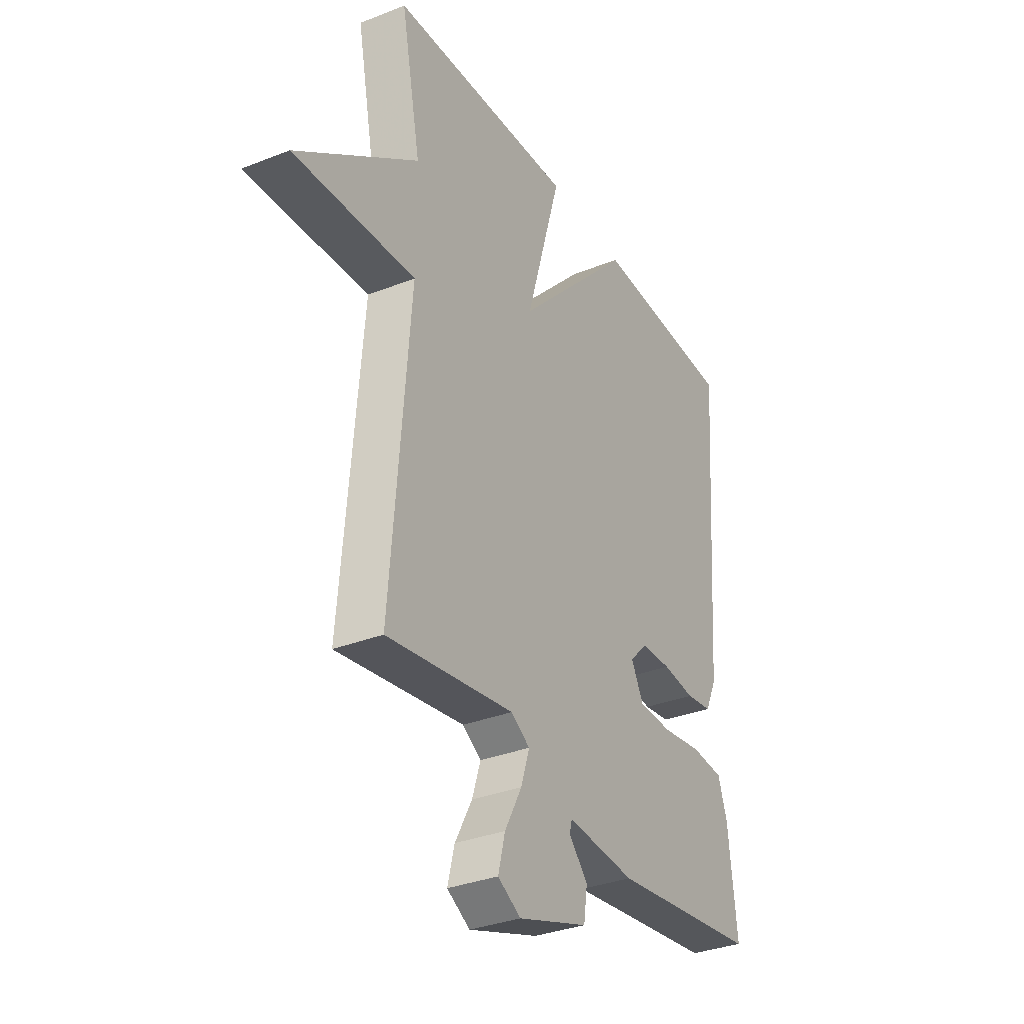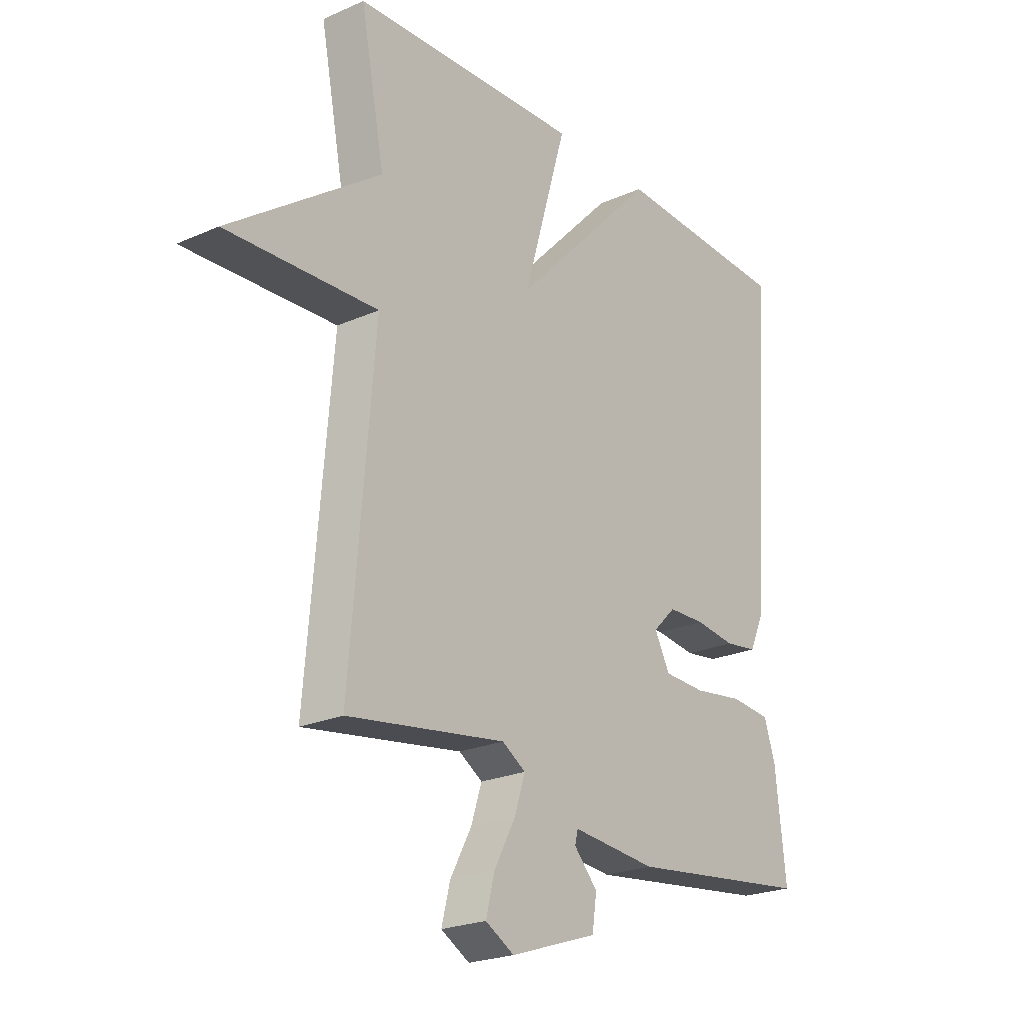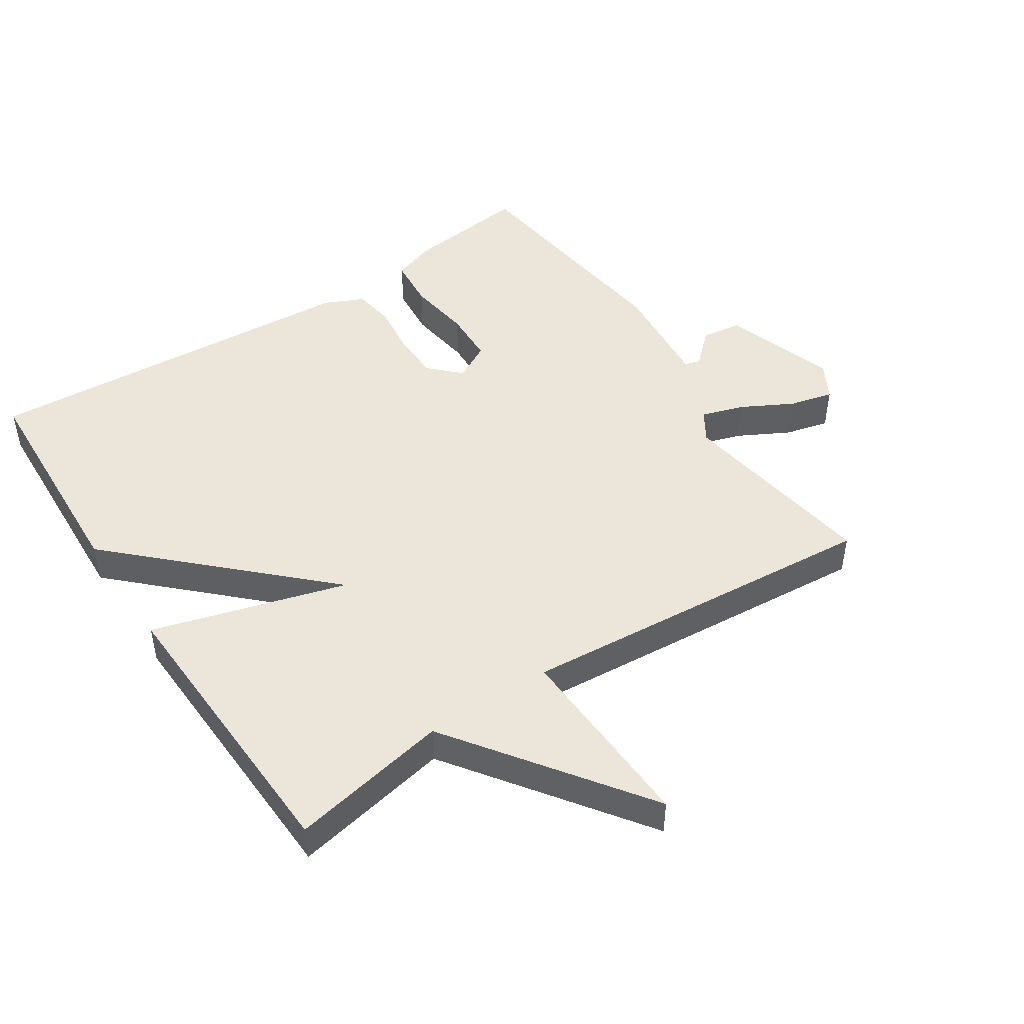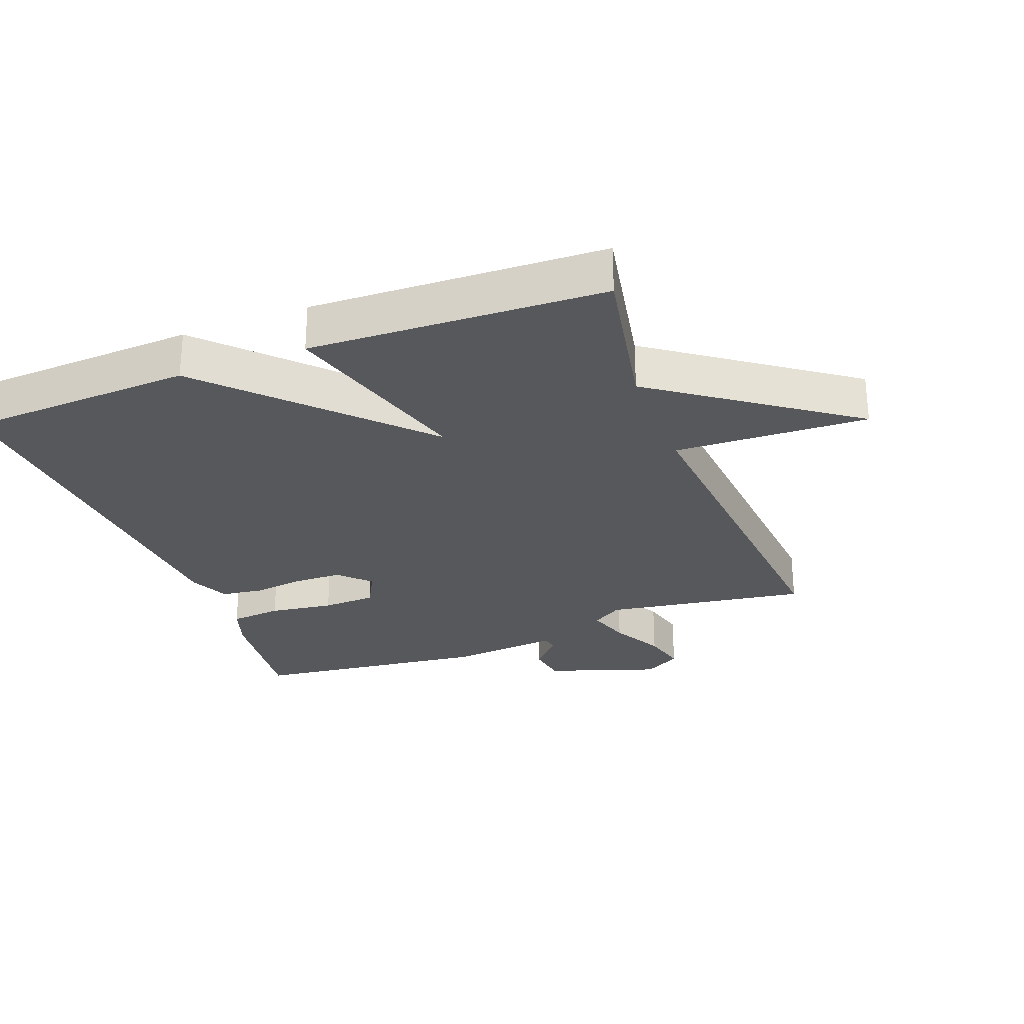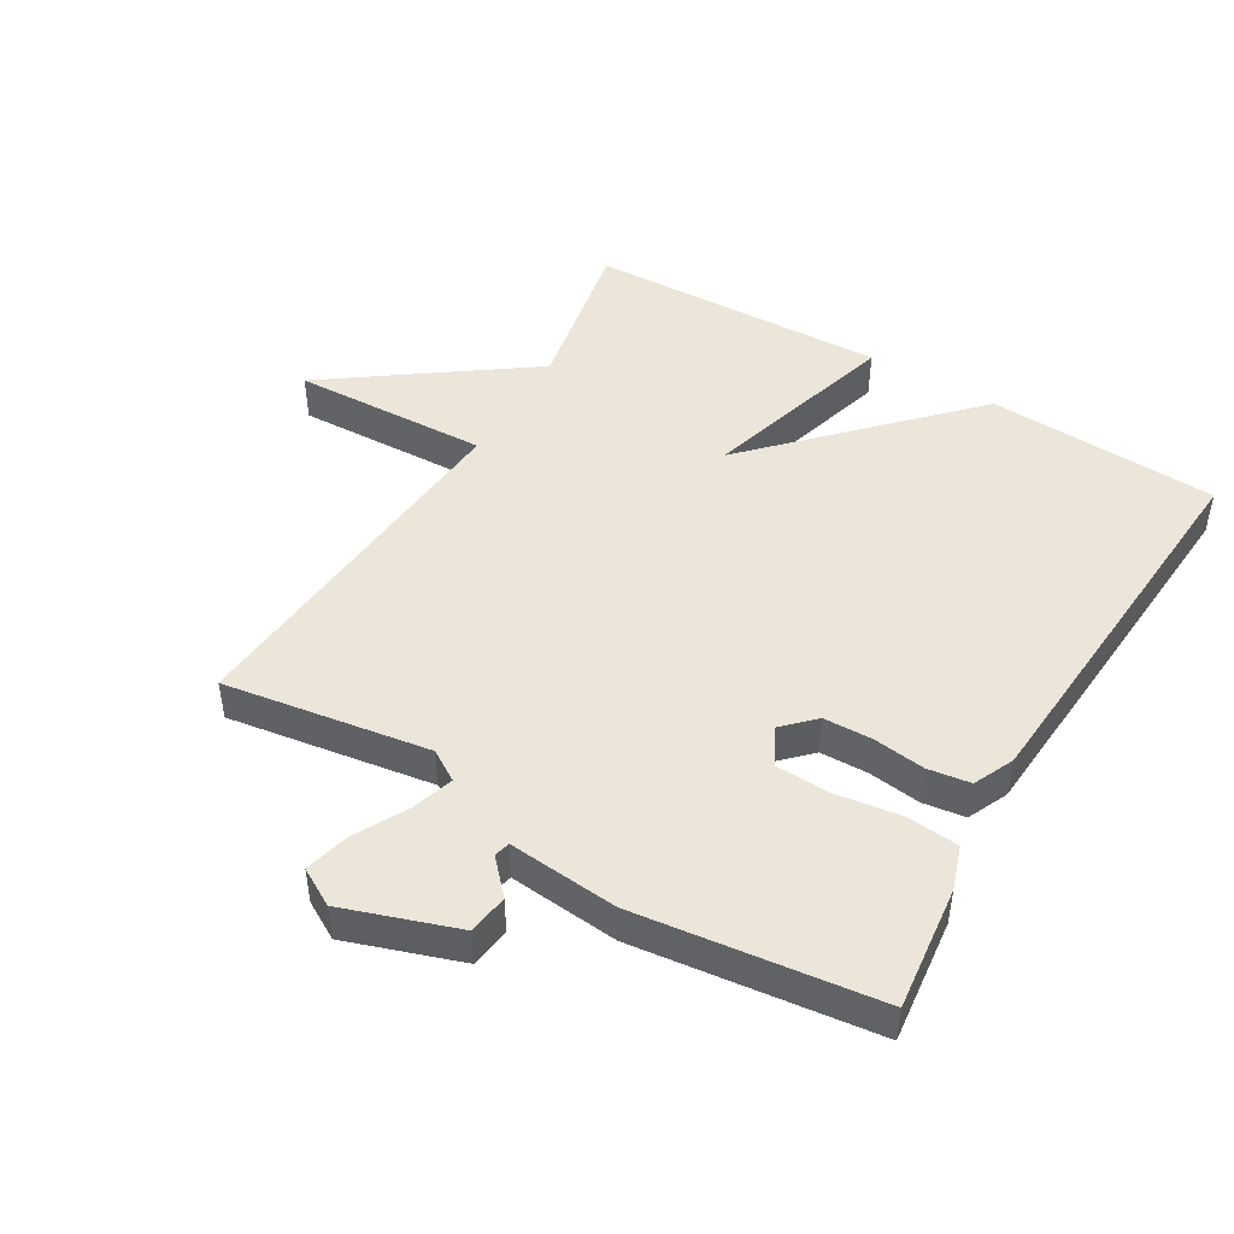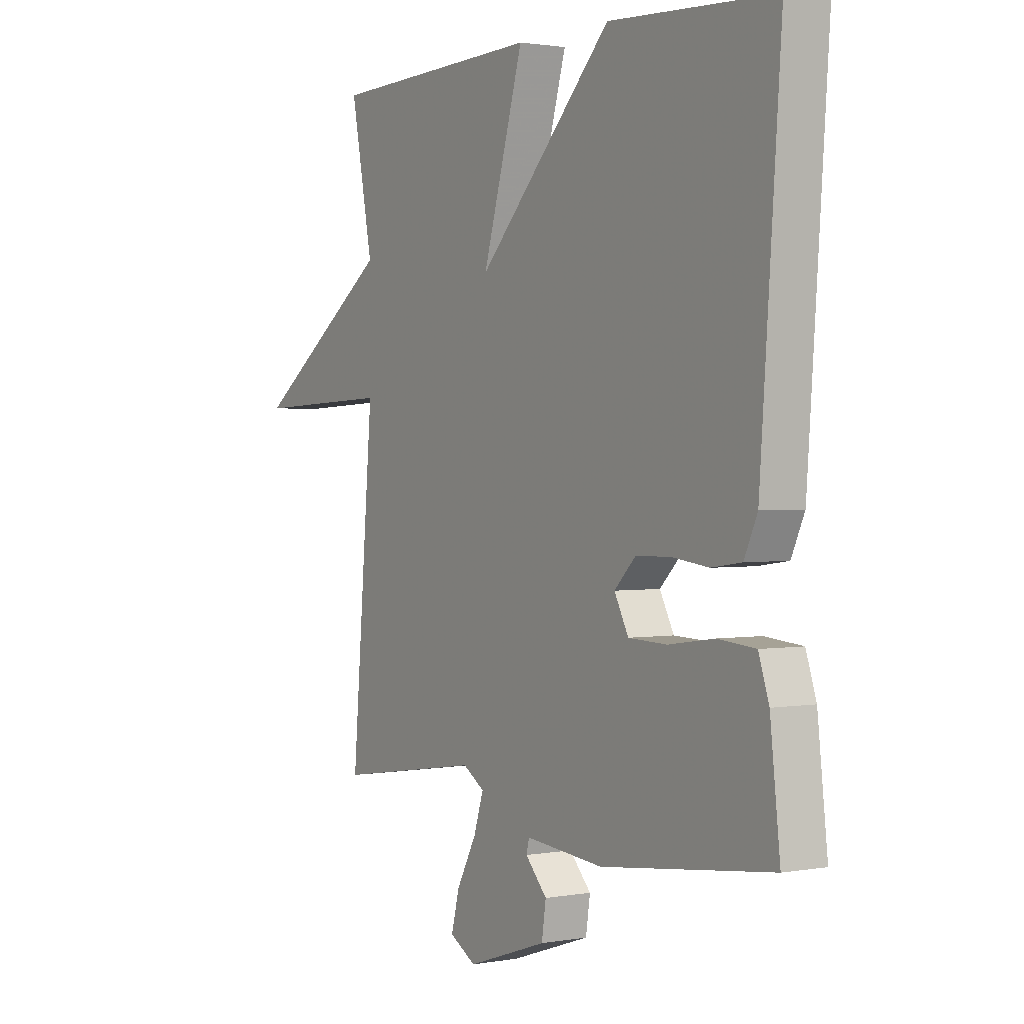
<metadata>
{"format":"obj","ext":"obj","renderer":"f3d","projection":"perspective","resolution":1024,"background":"white","views":[{"elev":-33.3,"azim":118.4,"up":"+Z"},{"elev":-23.1,"azim":127.0,"up":"+Z"},{"elev":47.6,"azim":56.5,"up":"+Y"},{"elev":-28.1,"azim":20.8,"up":"+Y"},{"elev":47.3,"azim":-149.4,"up":"+Y"},{"elev":1.6,"azim":-122.6,"up":"+Z"}]}
</metadata>
<code>
v 0.5 0.07 -0.5
v 0.19 0.07 -0.452
v 0.144 0.07 -0.481
v 0.165 0.07 -0.546
v 0.207 0.07 -0.624
v 0.224 0.07 -0.691
v 0.168 0.07 -0.723
v -0.003 0.07 -0.665
v -0.012 0.07 -0.604
v 0.034 0.07 -0.554
v 0.028 0.07 -0.53
v -0.138 0.07 -0.545
v -0.5 0.07 -0.5
v -0.479 0.07 -0.313
v -0.457 0.07 -0.247
v -0.378 0.07 -0.24
v -0.28 0.07 -0.254
v -0.198 0.07 -0.251
v -0.168 0.07 -0.194
v -0.213 0.07 -0.149
v -0.286 0.07 -0.147
v -0.365 0.07 -0.157
v -0.429 0.07 -0.148
v -0.457 0.07 -0.087
v -0.5 0.07 0.5
v -0.151 0.07 0.517
v 0.136 0.07 0.22
v 0.049 0.07 0.517
v 0.5 0.07 0.5
v 0.453 0.07 0.256
v 0.749 0.07 0.044
v 0.453 0.07 0.056
v 0.5 0 -0.5
v 0.19 0 -0.452
v 0.144 0 -0.481
v 0.165 0 -0.546
v 0.207 0 -0.624
v 0.224 0 -0.691
v 0.168 0 -0.723
v -0.003 0 -0.665
v -0.012 0 -0.604
v 0.034 0 -0.554
v 0.028 0 -0.53
v -0.138 0 -0.545
v -0.5 0 -0.5
v -0.479 0 -0.313
v -0.457 0 -0.247
v -0.378 0 -0.24
v -0.28 0 -0.254
v -0.198 0 -0.251
v -0.168 0 -0.194
v -0.213 0 -0.149
v -0.286 0 -0.147
v -0.365 0 -0.157
v -0.429 0 -0.148
v -0.457 0 -0.087
v -0.5 0 0.5
v -0.151 0 0.517
v 0.136 0 0.22
v 0.049 0 0.517
v 0.5 0 0.5
v 0.453 0 0.256
v 0.749 0 0.044
v 0.453 0 0.056
f 30 31 32
f 27 28 29 30
f 27 30 32
f 25 26 27
f 24 25 27
f 23 24 27
f 22 23 27
f 21 22 27
f 20 21 27 32
f 32 1 2
f 20 32 2
f 19 20 2
f 15 16 17
f 14 15 17
f 13 14 17
f 12 13 17
f 11 12 17
f 11 17 18
f 8 9 10
f 7 8 10
f 6 7 10
f 5 6 10
f 4 5 10
f 3 4 10 11
f 11 18 19
f 3 11 19
f 2 3 19
f 64 63 62
f 62 61 60 59
f 64 62 59
f 59 58 57
f 59 57 56
f 59 56 55
f 59 55 54
f 59 54 53
f 64 59 53 52
f 34 33 64
f 34 64 52
f 34 52 51
f 49 48 47
f 49 47 46
f 49 46 45
f 49 45 44
f 49 44 43
f 50 49 43
f 42 41 40
f 42 40 39
f 42 39 38
f 42 38 37
f 42 37 36
f 43 42 36 35
f 51 50 43
f 51 43 35
f 51 35 34
f 1 33 34 2
f 2 34 35 3
f 3 35 36 4
f 4 36 37 5
f 5 37 38 6
f 6 38 39 7
f 7 39 40 8
f 8 40 41 9
f 9 41 42 10
f 10 42 43 11
f 11 43 44 12
f 12 44 45 13
f 13 45 46 14
f 14 46 47 15
f 15 47 48 16
f 16 48 49 17
f 17 49 50 18
f 18 50 51 19
f 19 51 52 20
f 20 52 53 21
f 21 53 54 22
f 22 54 55 23
f 23 55 56 24
f 24 56 57 25
f 25 57 58 26
f 26 58 59 27
f 27 59 60 28
f 28 60 61 29
f 29 61 62 30
f 30 62 63 31
f 31 63 64 32
f 32 64 33 1

</code>
